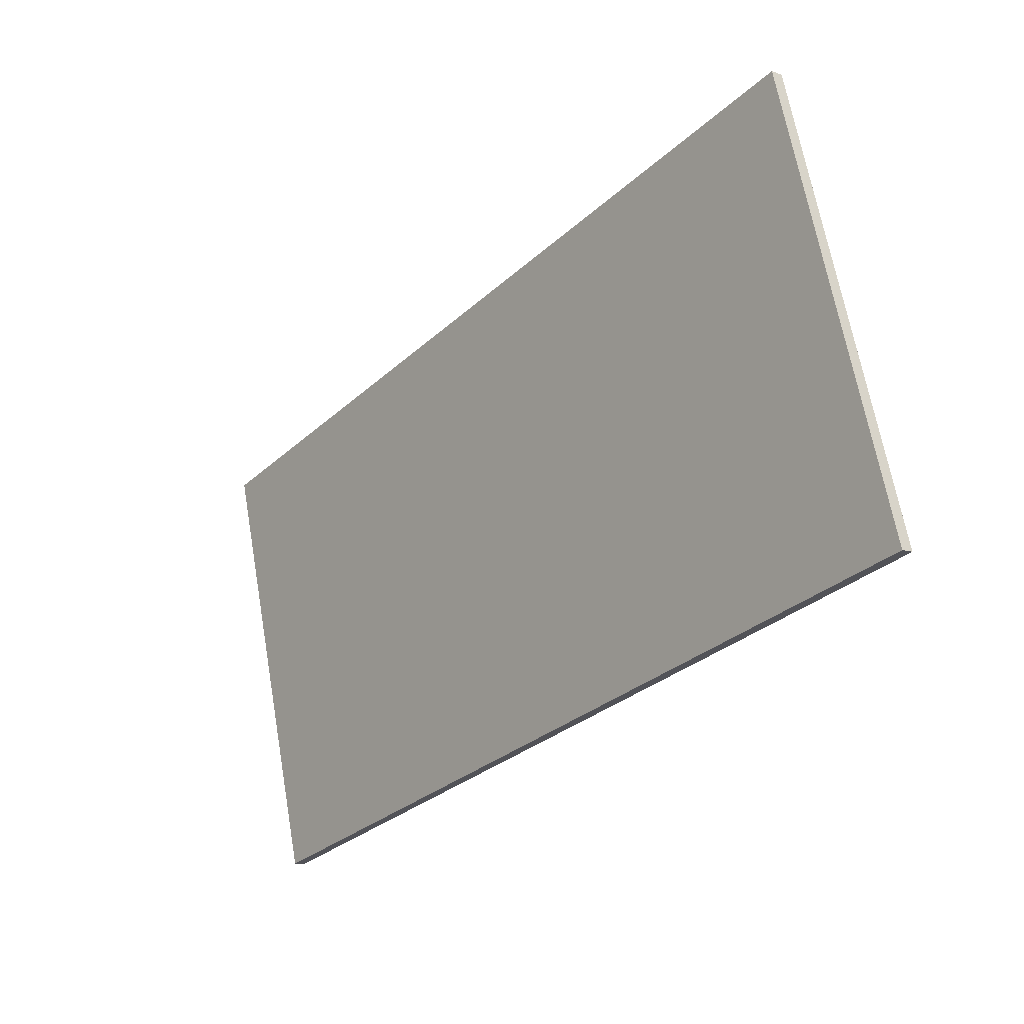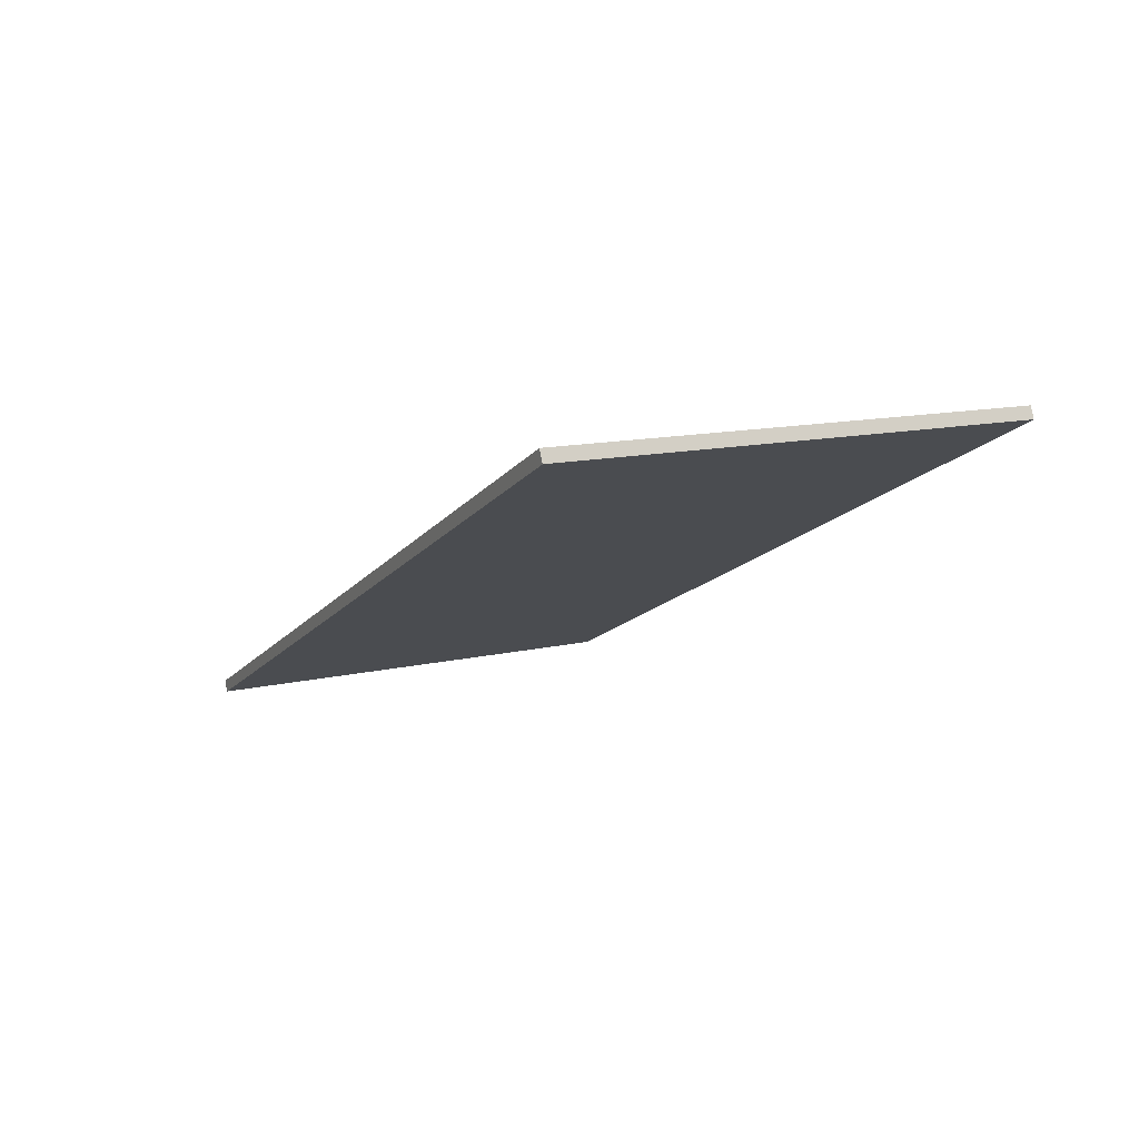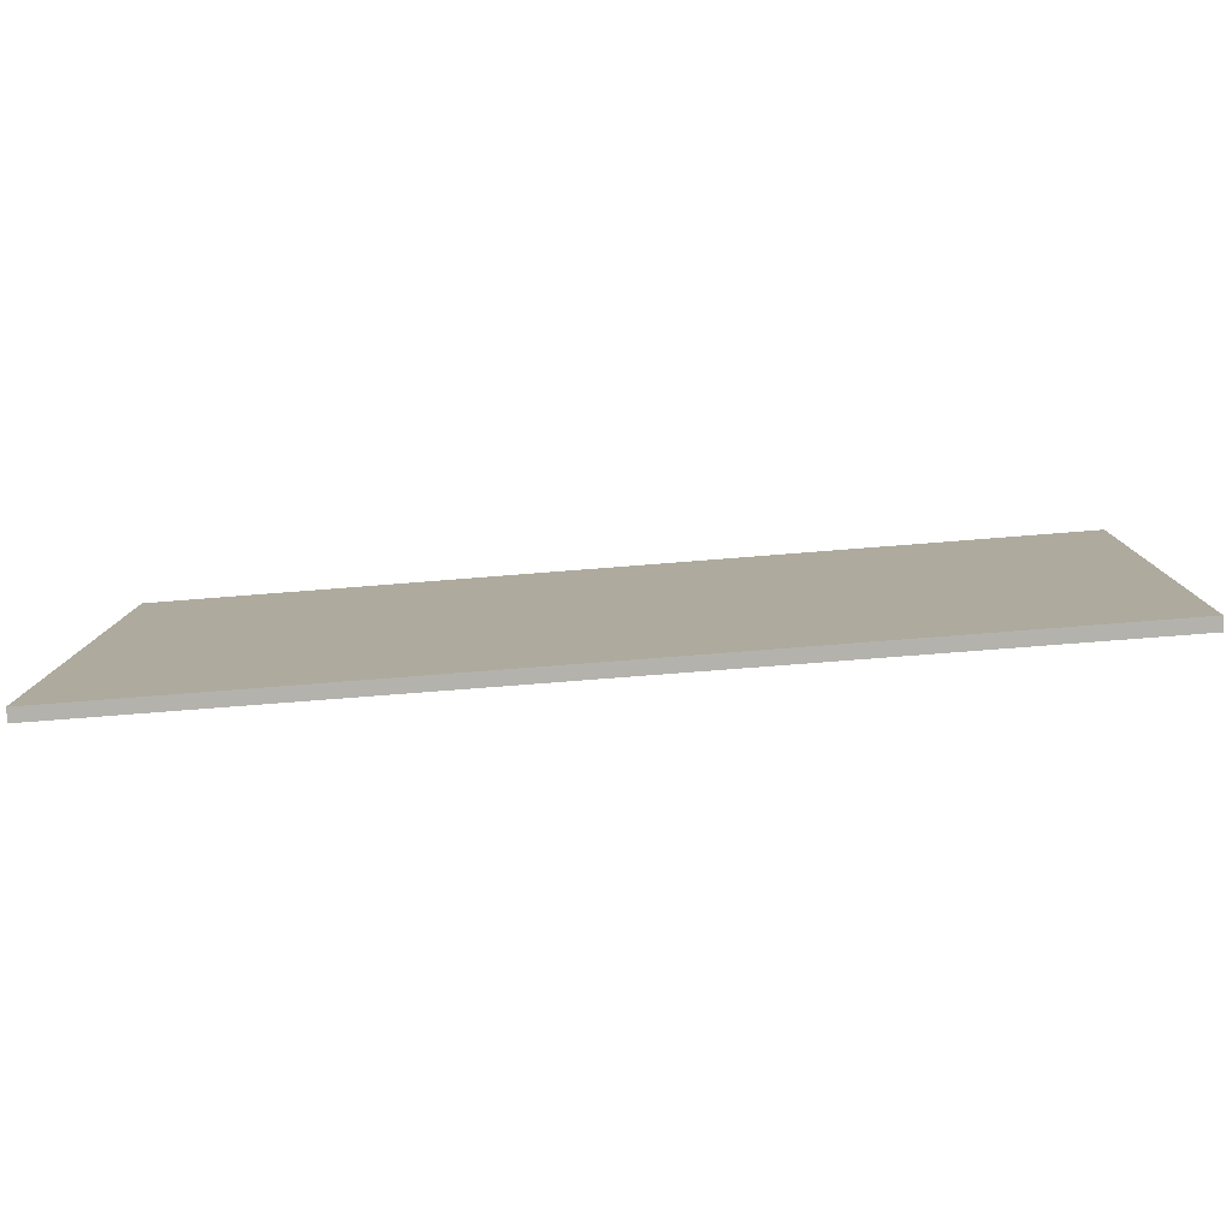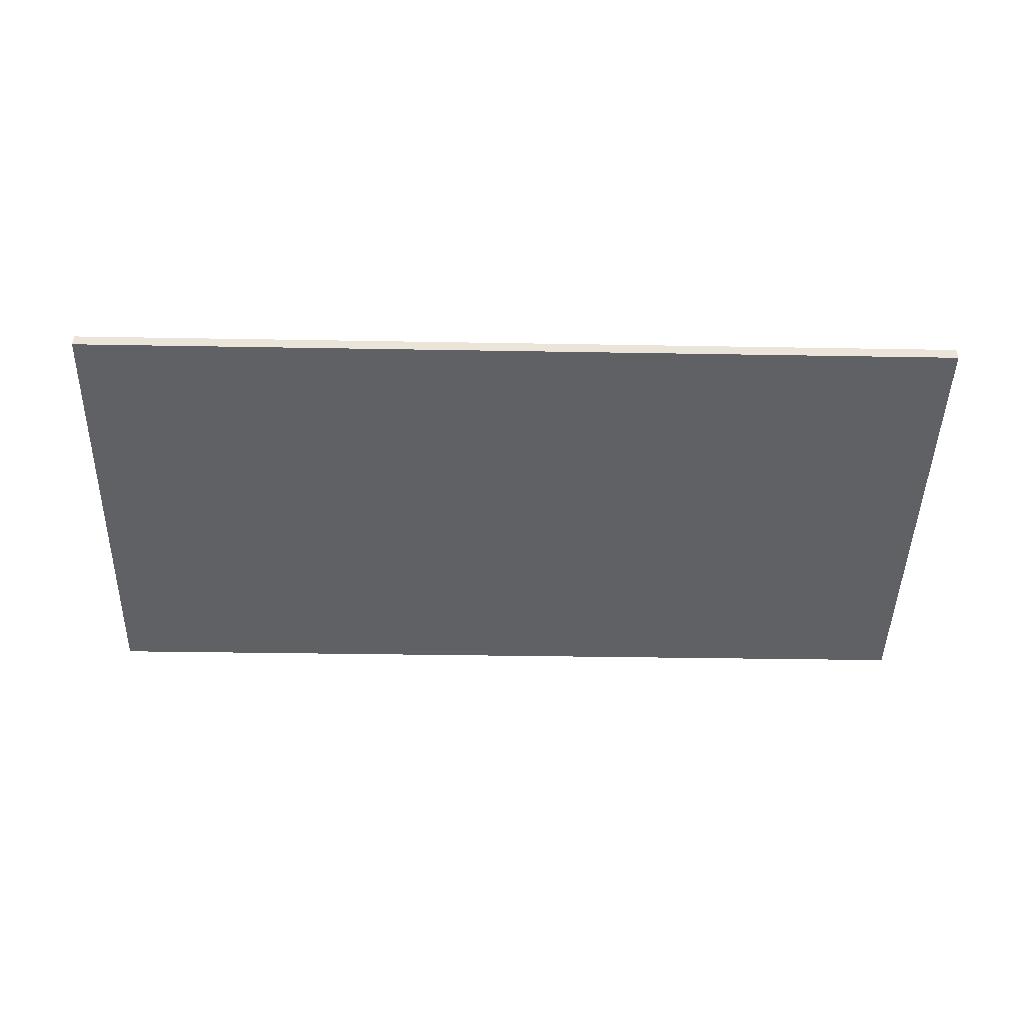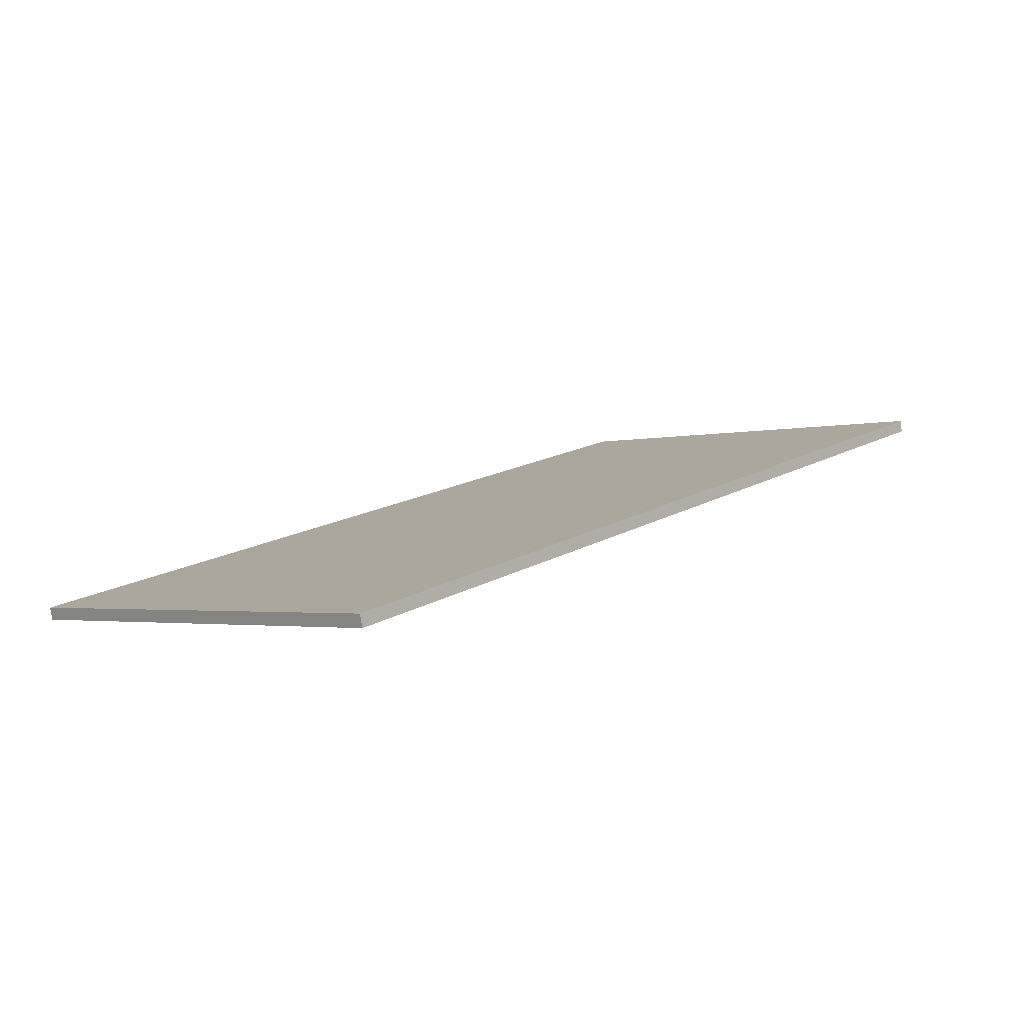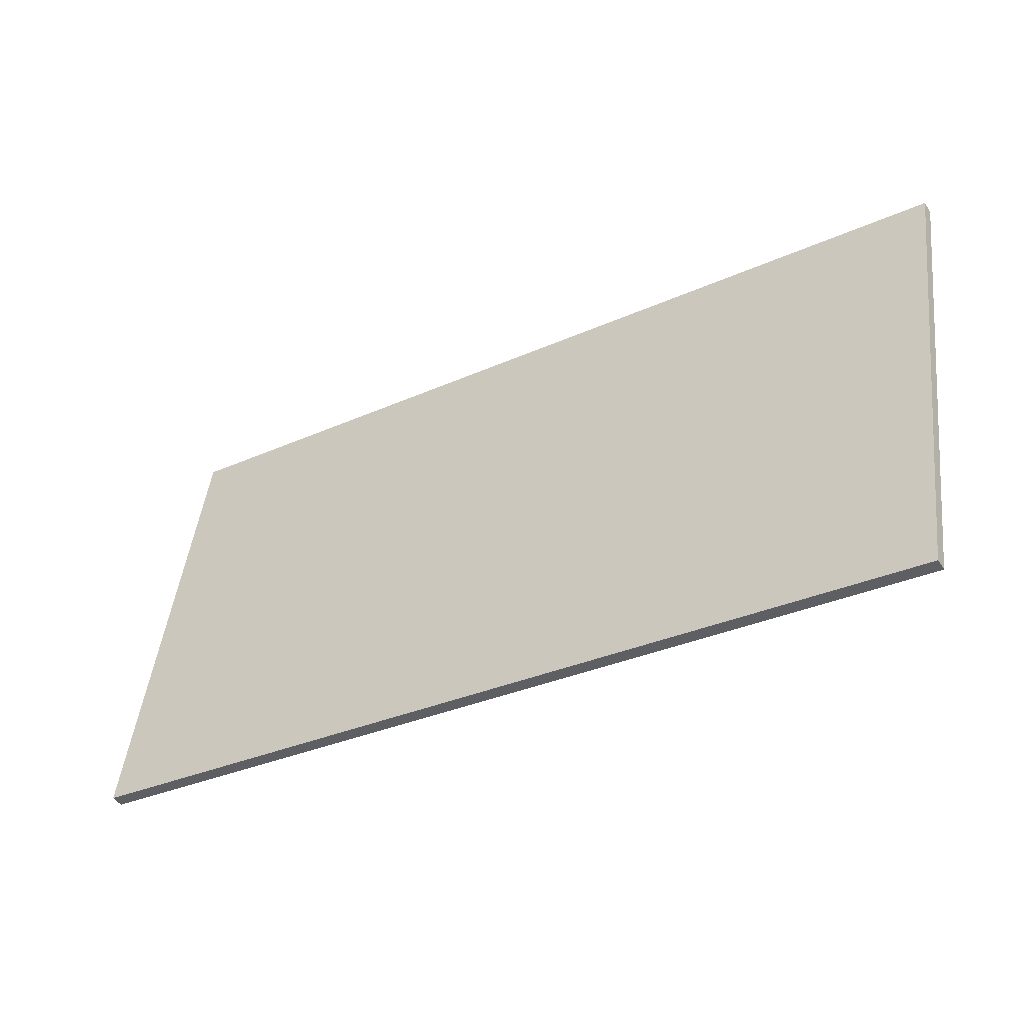
<metadata>
{"format":"obj","ext":"obj","renderer":"f3d","projection":"perspective","resolution":1024,"background":"white","views":[{"elev":-30.6,"azim":52.0,"up":"+Y"},{"elev":-15.4,"azim":65.6,"up":"+Z"},{"elev":-67.5,"azim":-175.3,"up":"+Y"},{"elev":-33.3,"azim":178.6,"up":"+Z"},{"elev":16.7,"azim":131.3,"up":"+Z"},{"elev":-31.7,"azim":-147.4,"up":"+Y"}]}
</metadata>
<code>
g RecyclingLid
v -1.896 -1.917 -0.4059
v 1.896 -1.917 -0.4059
v 1.896 -0.001237 0.02681
v -1.896 -0.001237 0.02681
v -1.896 -1.928 -0.354
v -1.896 -0.01257 0.07871
v 1.896 -0.01257 0.07871
v 1.896 -1.928 -0.354
v 1.896 -1.917 -0.4059
v 1.896 -1.928 -0.354
v 1.896 -0.01257 0.07871
v 1.896 -0.001237 0.02681
v -1.896 -0.001237 0.02681
v -1.896 -0.01257 0.07871
v -1.896 -1.928 -0.354
v -1.896 -1.917 -0.4059
v 1.896 -0.001237 0.02681
v 1.896 -0.01257 0.07871
v -1.896 -0.01257 0.07871
v -1.896 -0.001237 0.02681
v -1.896 -1.917 -0.4059
v -1.896 -1.928 -0.354
v 1.896 -1.928 -0.354
v 1.896 -1.917 -0.4059
g RecyclingLid_0
f 3 2 1
f 4 3 1
f 7 6 5
f 8 7 5
f 11 10 9
f 12 11 9
f 15 14 13
f 16 15 13
f 19 18 17
f 20 19 17
f 23 22 21
f 24 23 21

</code>
